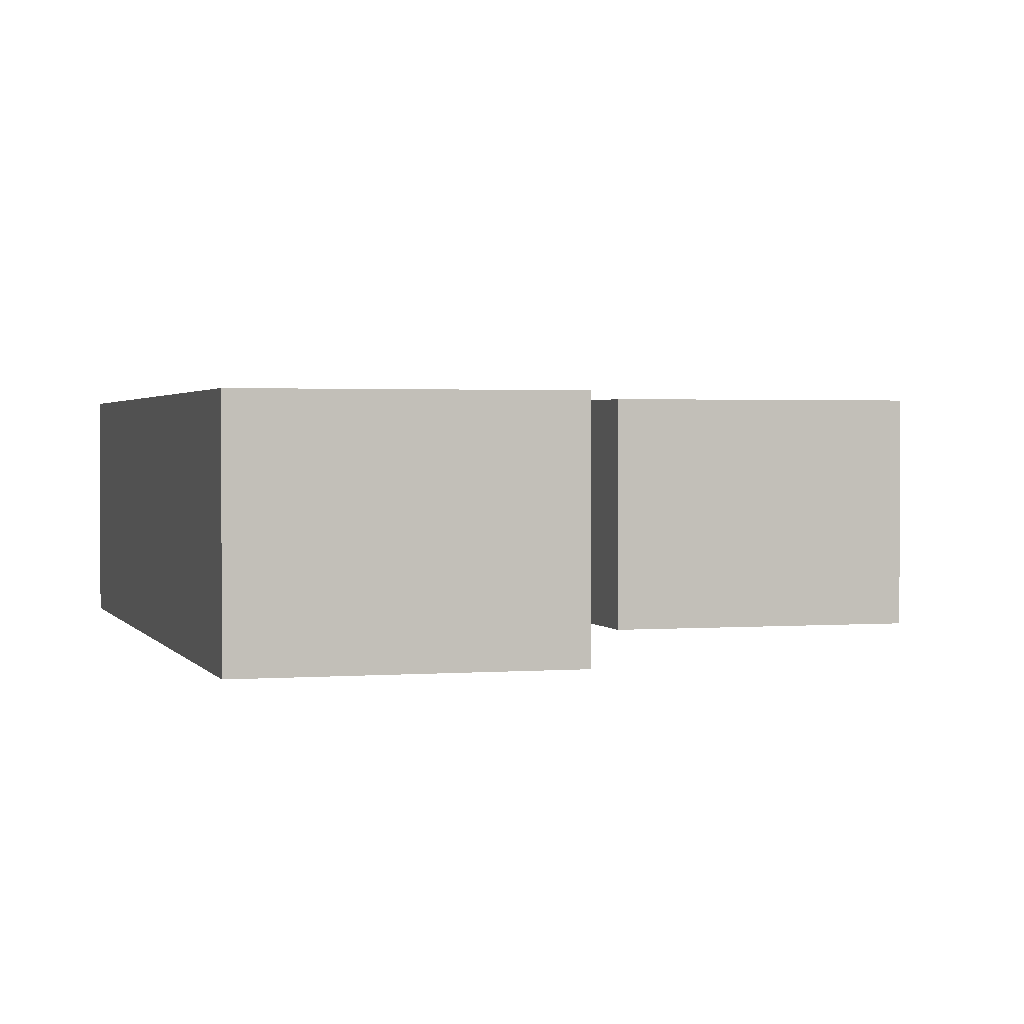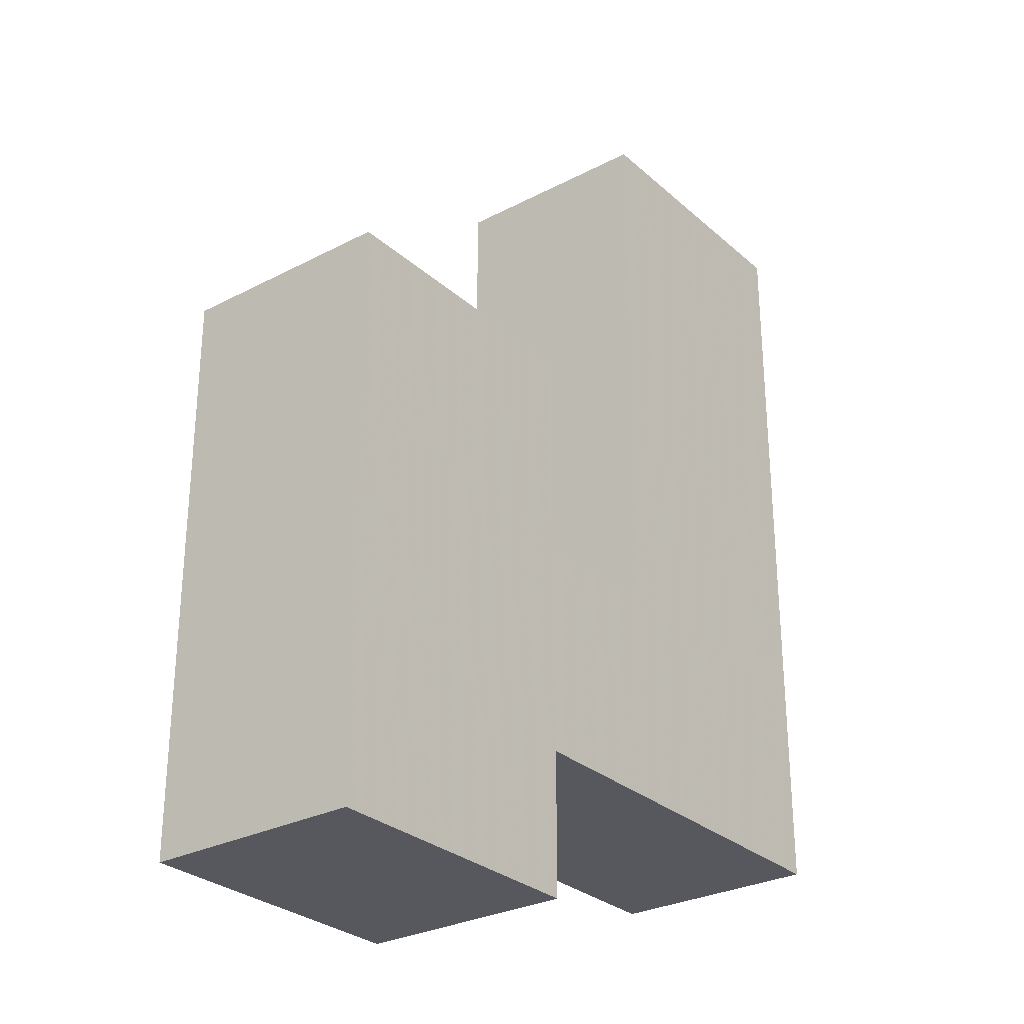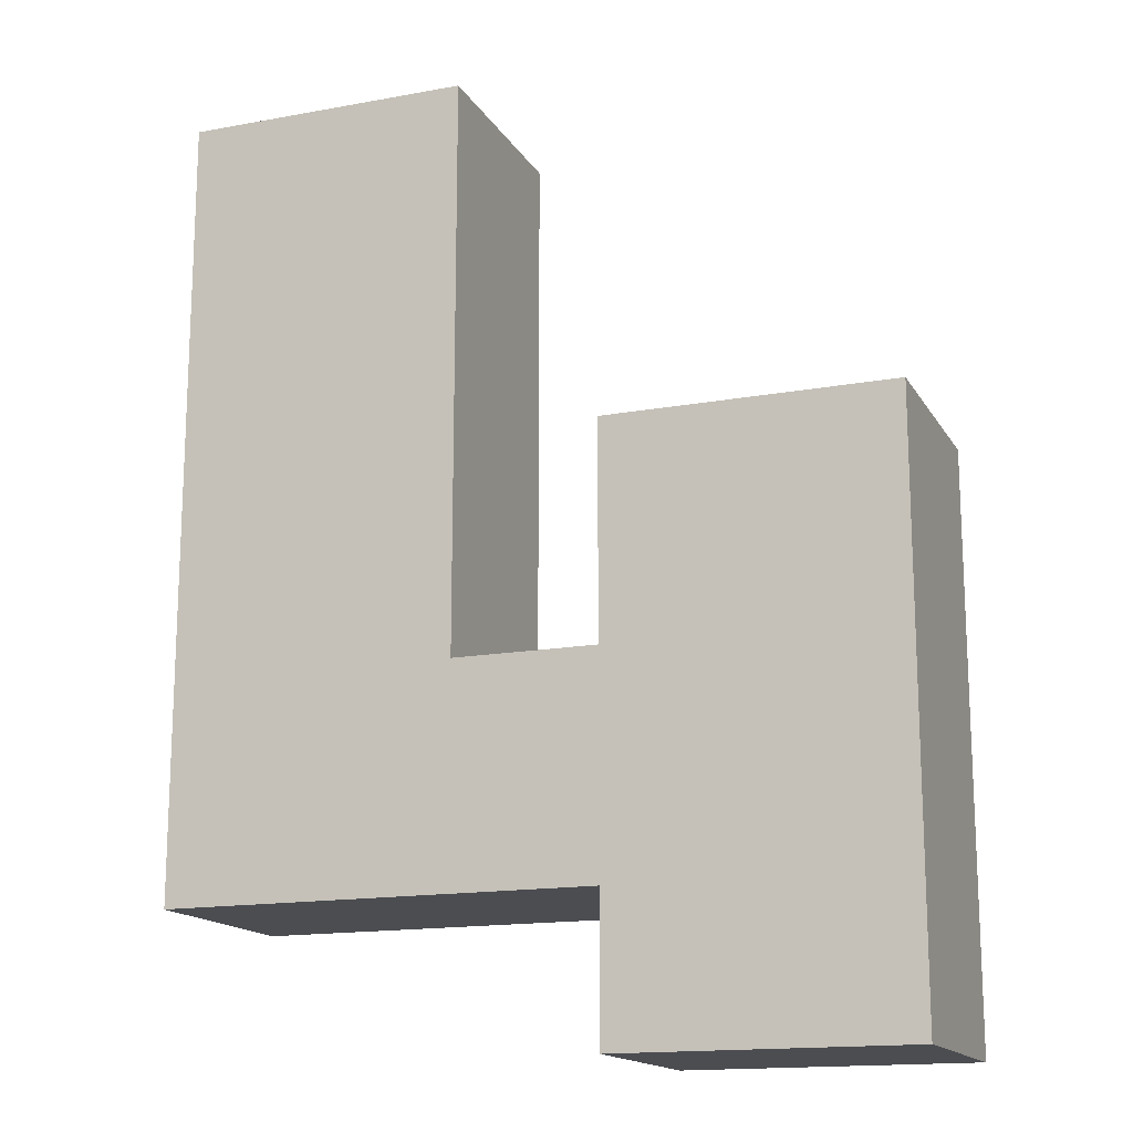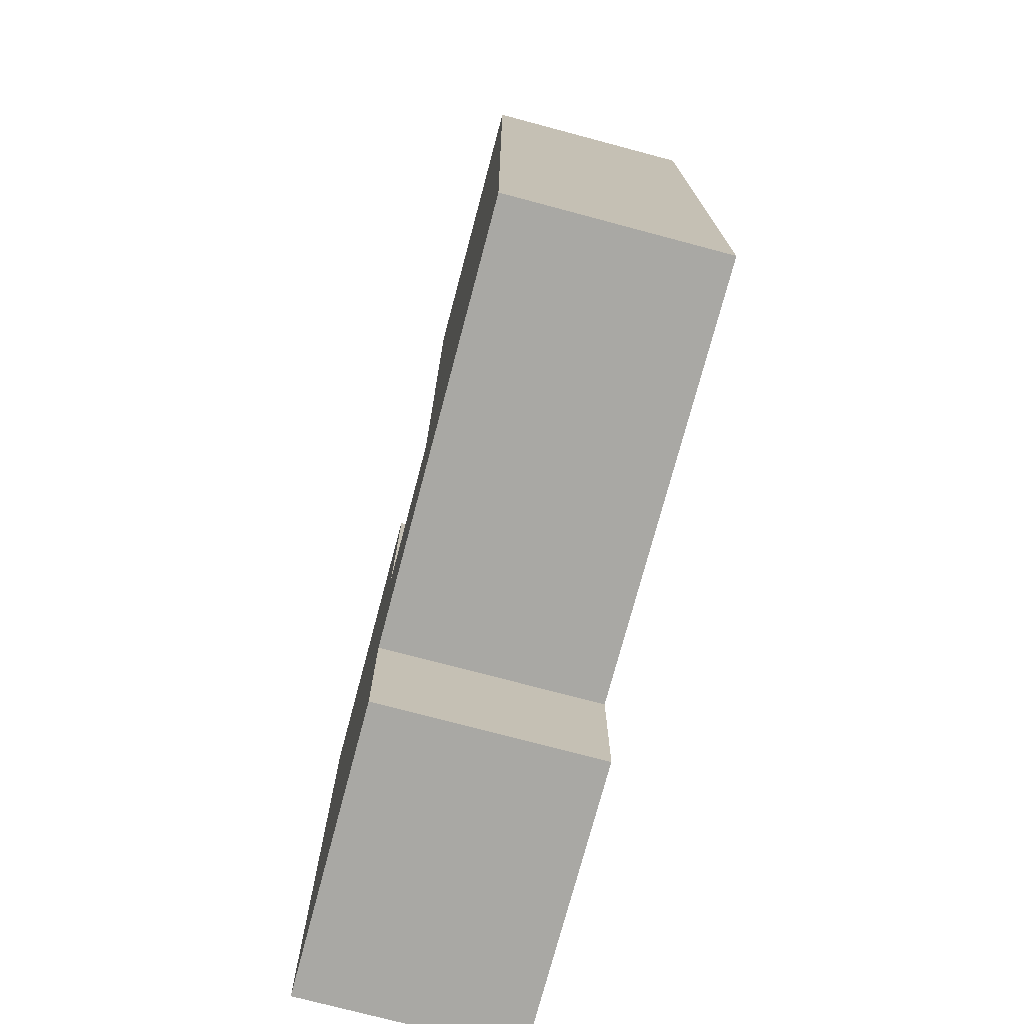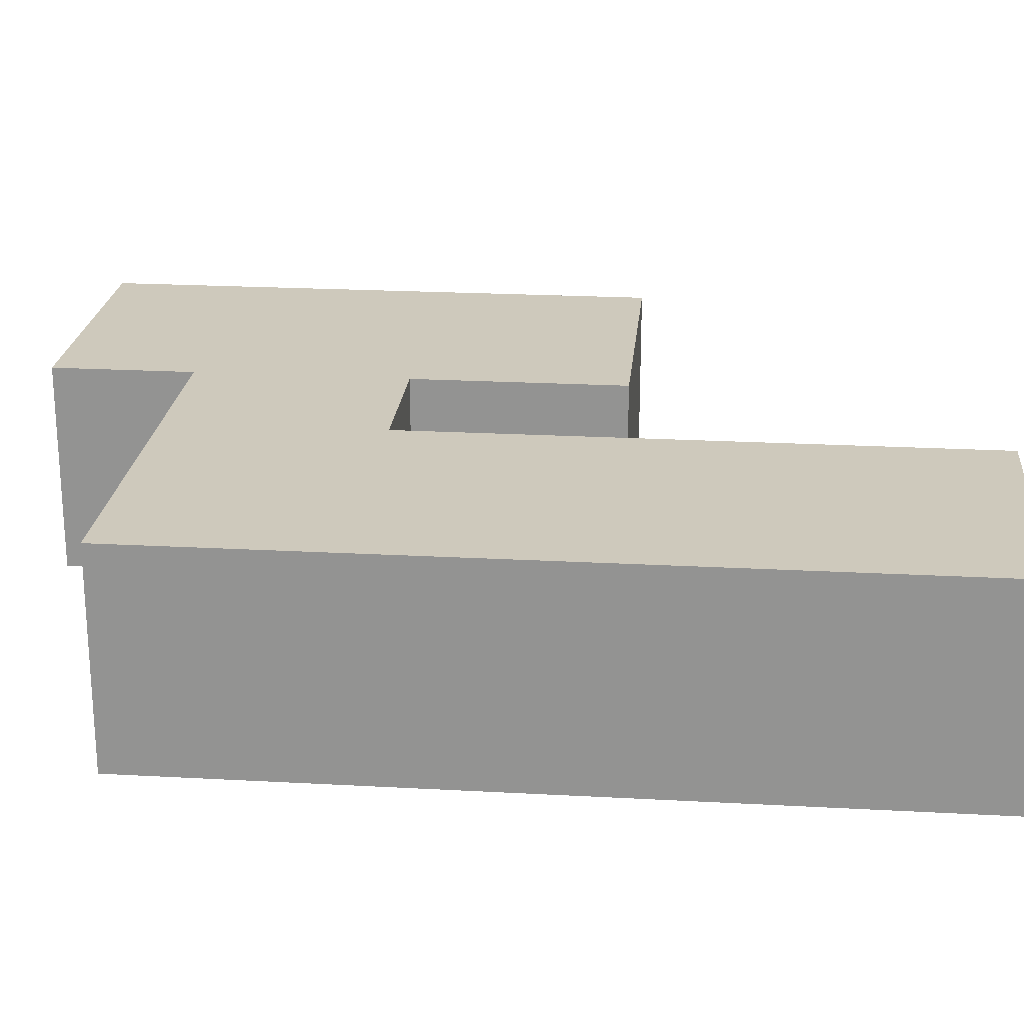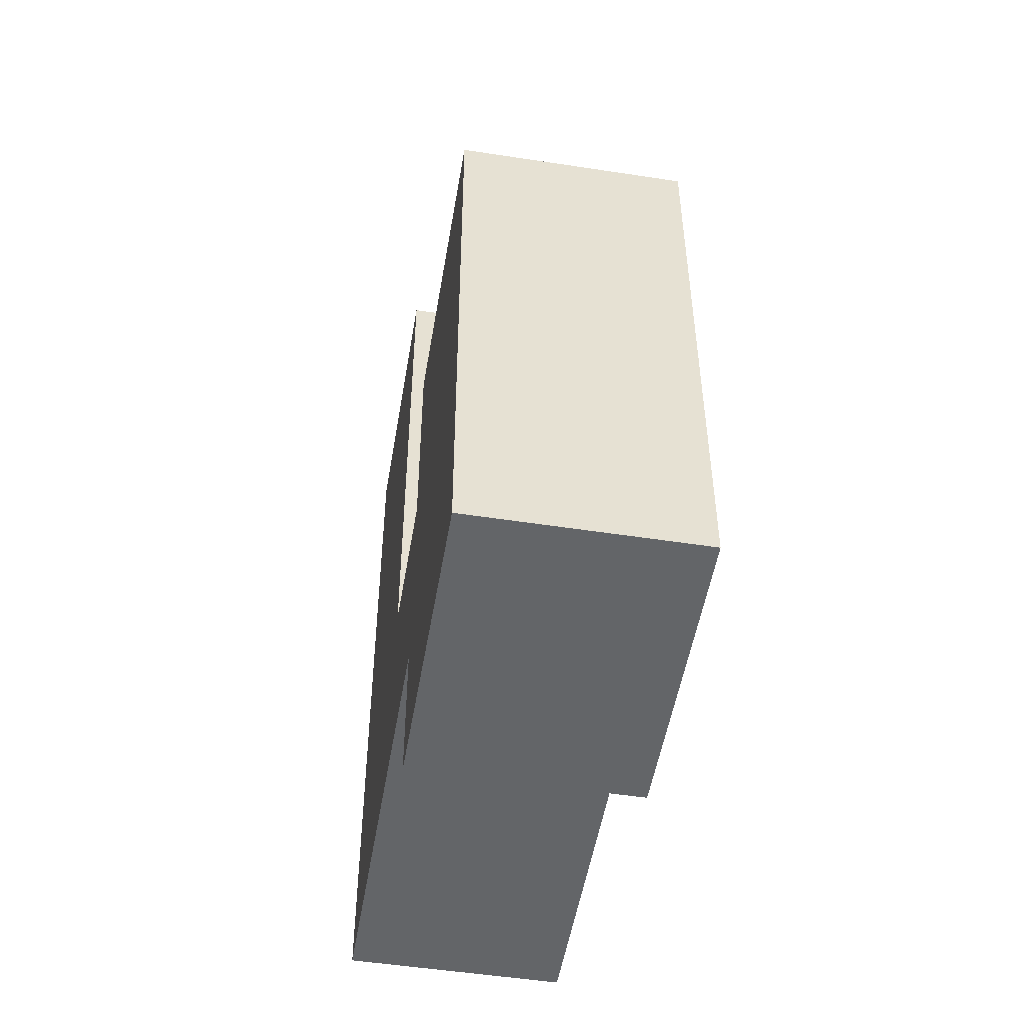
<metadata>
{"format":"obj","ext":"obj","renderer":"f3d","projection":"perspective","resolution":1024,"background":"white","views":[{"elev":1.7,"azim":163.8,"up":"+Z"},{"elev":-28.9,"azim":-52.2,"up":"+Y"},{"elev":-15.7,"azim":-159.0,"up":"+Y"},{"elev":-74.9,"azim":75.1,"up":"+Y"},{"elev":22.5,"azim":95.4,"up":"+Z"},{"elev":-51.4,"azim":-99.5,"up":"+Y"}]}
</metadata>
<code>
v 0 0 0                  # Vertex 1
v 0 0 3                  # Vertex 2
v 0 2.667 0                # Vertex 3
v 0 2.667 3                # Vertex 4
v 0 5.333 0                # Vertex 5
v 0 5.333 3                # Vertex 6
v 0 8 0                  # Vertex 7
v 0 8 3                  # Vertex 8
v 2 0 0                  # Vertex 9
v 2 0 3                  # Vertex 10
v 2 2.667 0                # Vertex 11
v 2 2.667 3                # Vertex 12
v 2 5.333 0                # Vertex 13
v 2 5.333 3                # Vertex 14
v 2 8 0                  # Vertex 15
v 2 8 3                  # Vertex 16
v 4 0 0                  # Vertex 17
v 4 0 3                  # Vertex 18
v 4 2 0                  # Vertex 19
v 4 2 3                  # Vertex 20
v 4 2.667 0                # Vertex 21
v 4 2.667 3                # Vertex 22
v 4 2.75 0                 # Vertex 23
v 4 2.75 3                 # Vertex 24
v 4 4.25 0                 # Vertex 25
v 4 4.25 3                 # Vertex 26
v 4 5 0                  # Vertex 27
v 4 5 3                  # Vertex 28
v 4 5.333 0                # Vertex 29
v 4 5.333 3                # Vertex 30
v 4 6.125 0                # Vertex 31
v 4 6.125 3                # Vertex 32
v 4 8 0                  # Vertex 33
v 4 8 3                  # Vertex 34
v 6 5 0                  # Vertex 35
v 6 5 3                  # Vertex 36
v 6 7.667 0                # Vertex 37
v 6 7.667 3                # Vertex 38
v 6 10.33 0               # Vertex 39
v 6 10.33 3               # Vertex 40
v 6 13 0                 # Vertex 41
v 6 13 3                 # Vertex 42
v 6.25 5 0                 # Vertex 43
v 6.25 5 3                 # Vertex 44
v 7 2 0                  # Vertex 45
v 7 2 3                  # Vertex 46
v 7 5 0                  # Vertex 47
v 7 5 3                  # Vertex 48
v 8 5 0                  # Vertex 49
v 8 5 3                  # Vertex 50
v 8 7.667 0                # Vertex 51
v 8 7.667 3                # Vertex 52
v 8 10.33 0               # Vertex 53
v 8 10.33 3               # Vertex 54
v 8 13 0                 # Vertex 55
v 8 13 3                 # Vertex 56
v 8.5 5 0                  # Vertex 57
v 8.5 5 3                  # Vertex 58
v 10 2 0                 # Vertex 59
v 10 2 3                 # Vertex 60
v 10 5 0                 # Vertex 61
v 10 5 3                 # Vertex 62
v 10 7.667 0               # Vertex 63
v 10 7.667 3               # Vertex 64
v 10 10.33 0              # Vertex 65
v 10 10.33 3              # Vertex 66
v 10 13 0                # Vertex 67
v 10 13 3                # Vertex 68
f 11 3 1
f 9 11 1
f 13 5 3
f 11 13 3
f 15 7 5
f 13 15 5
f 21 11 9
f 17 21 9
f 29 13 11
f 21 29 11
f 33 15 13
f 29 33 13
f 12 22 18
f 10 12 18
f 14 30 22
f 12 14 22
f 16 34 30
f 14 16 30
f 4 12 10
f 2 4 10
f 6 14 12
f 4 6 12
f 8 16 14
f 6 8 14
f 4 2 1
f 3 4 1
f 6 4 3
f 5 6 3
f 8 6 5
f 7 8 5
f 32 34 33
f 31 32 33
f 26 32 31
f 25 26 31
f 18 24 23
f 17 18 23
f 10 18 17
f 9 10 17
f 2 10 9
f 1 2 9
f 16 8 7
f 15 16 7
f 34 16 15
f 33 34 15
f 47 27 19
f 45 47 19
f 61 47 45
f 59 61 45
f 48 62 60
f 46 48 60
f 28 48 46
f 20 28 46
f 24 20 19
f 23 24 19
f 28 26 25
f 27 28 25
f 60 62 61
f 59 60 61
f 46 60 59
f 45 46 59
f 20 46 45
f 19 20 45
f 44 28 27
f 43 44 27
f 58 44 43
f 57 58 43
f 51 37 35
f 49 51 35
f 53 39 37
f 51 53 37
f 55 41 39
f 53 55 39
f 63 51 49
f 61 63 49
f 65 53 51
f 63 65 51
f 67 55 53
f 65 67 53
f 52 64 62
f 50 52 62
f 54 66 64
f 52 54 64
f 56 68 66
f 54 56 66
f 38 52 50
f 36 38 50
f 40 54 52
f 38 40 52
f 42 56 54
f 40 42 54
f 38 36 35
f 37 38 35
f 40 38 37
f 39 40 37
f 42 40 39
f 41 42 39
f 66 68 67
f 65 66 67
f 64 66 65
f 63 64 65
f 62 64 63
f 61 62 63
f 36 58 57
f 35 36 57
f 56 42 41
f 55 56 41
f 68 56 55
f 67 68 55

</code>
